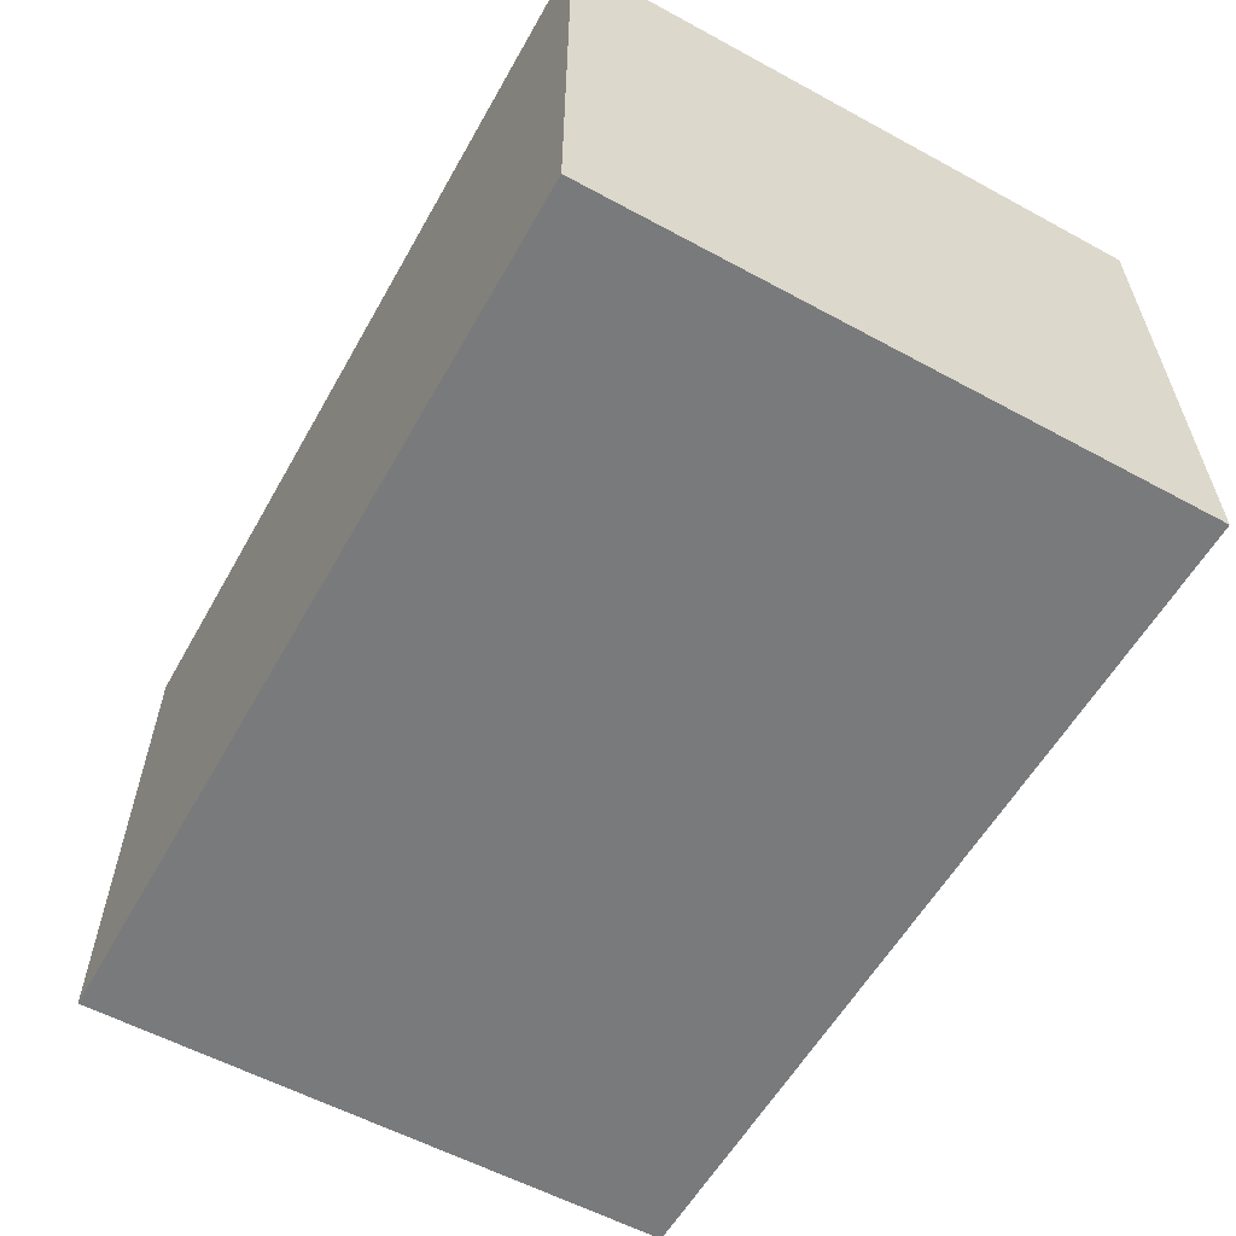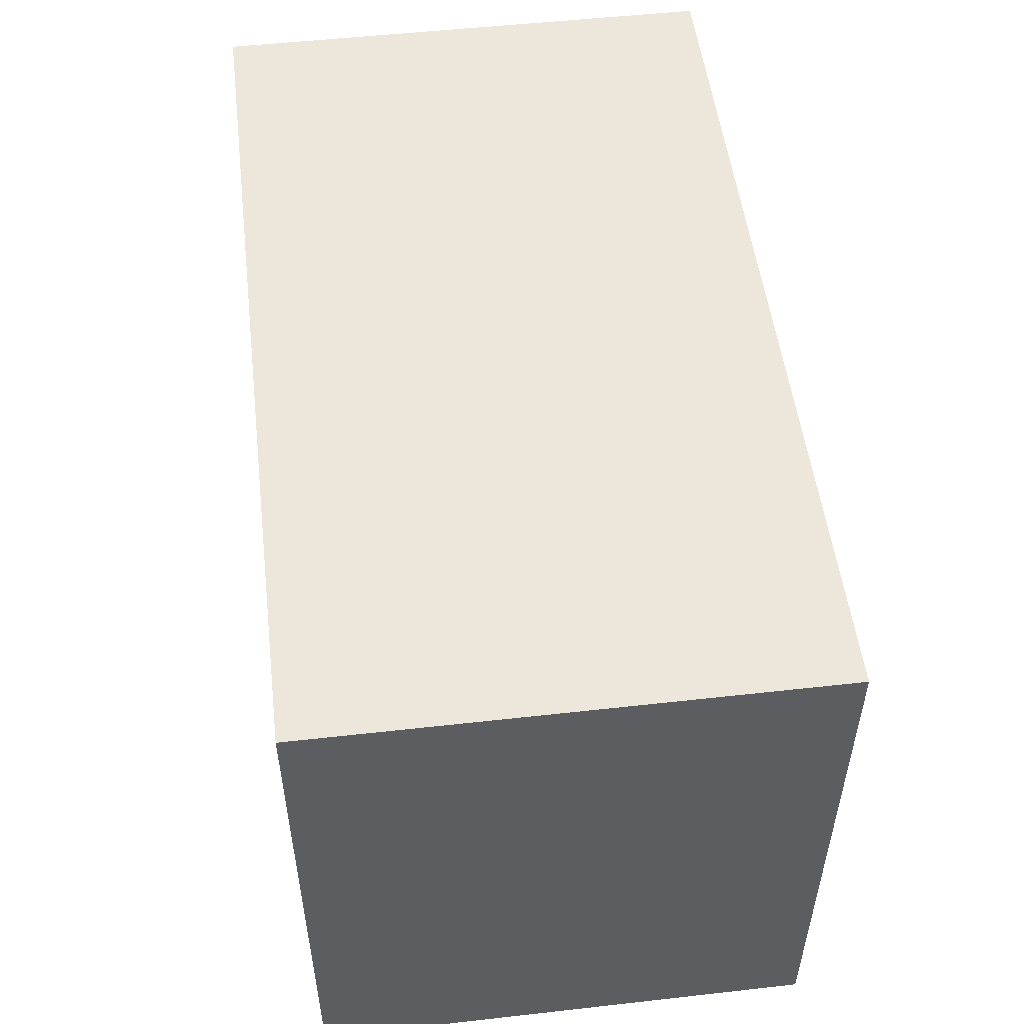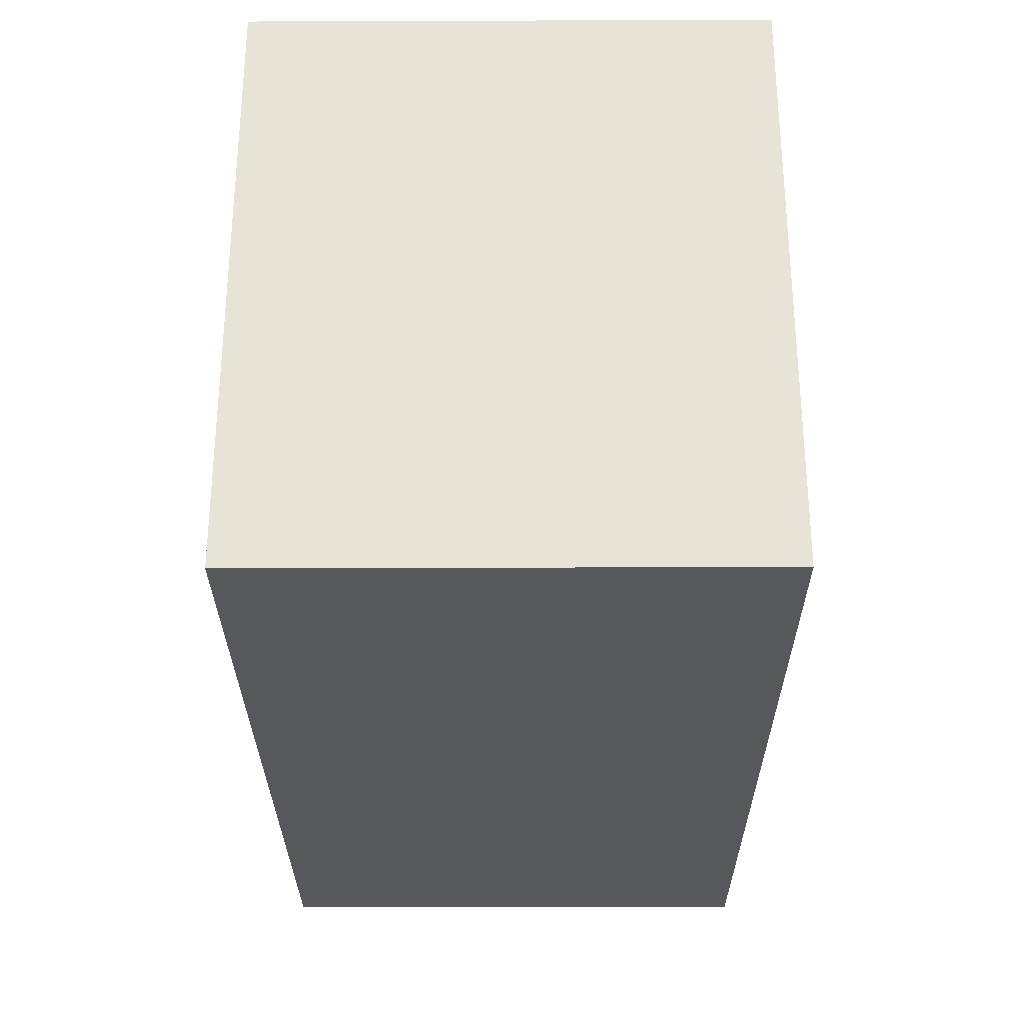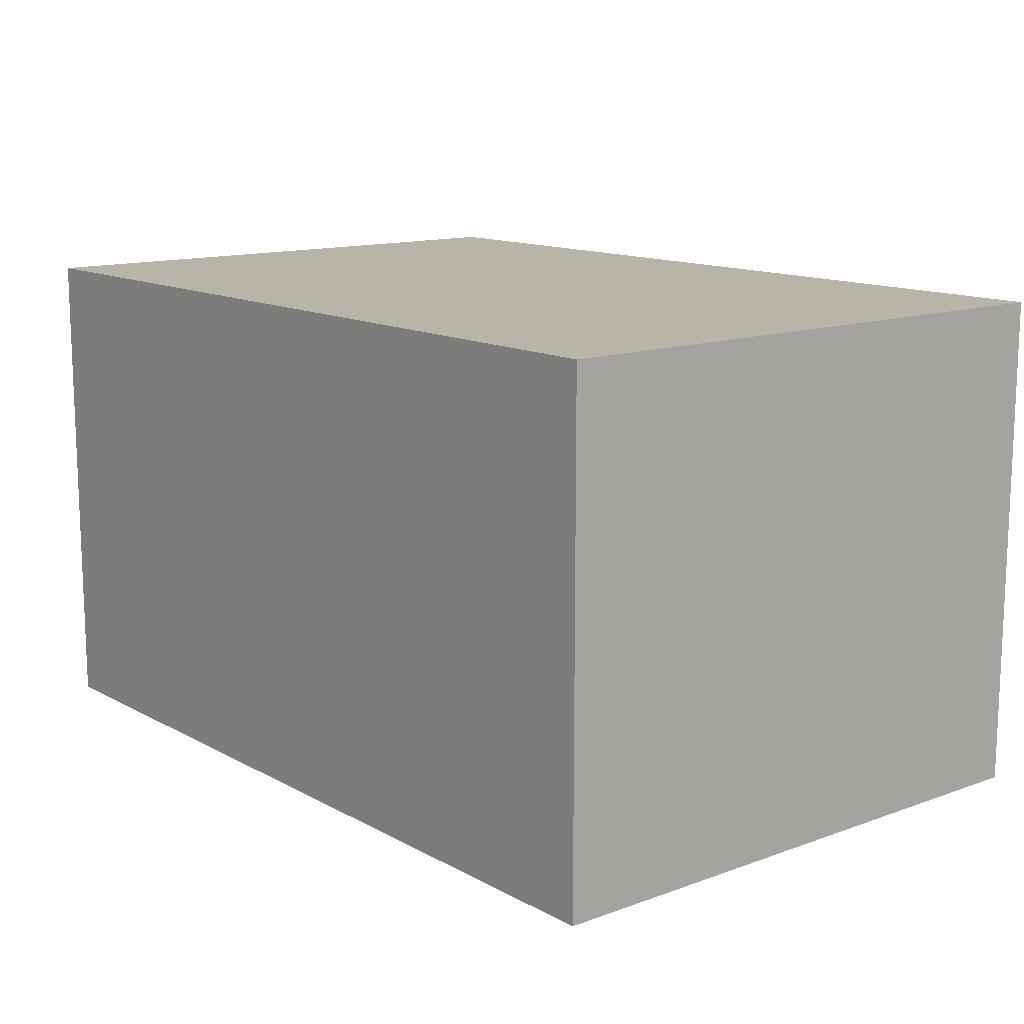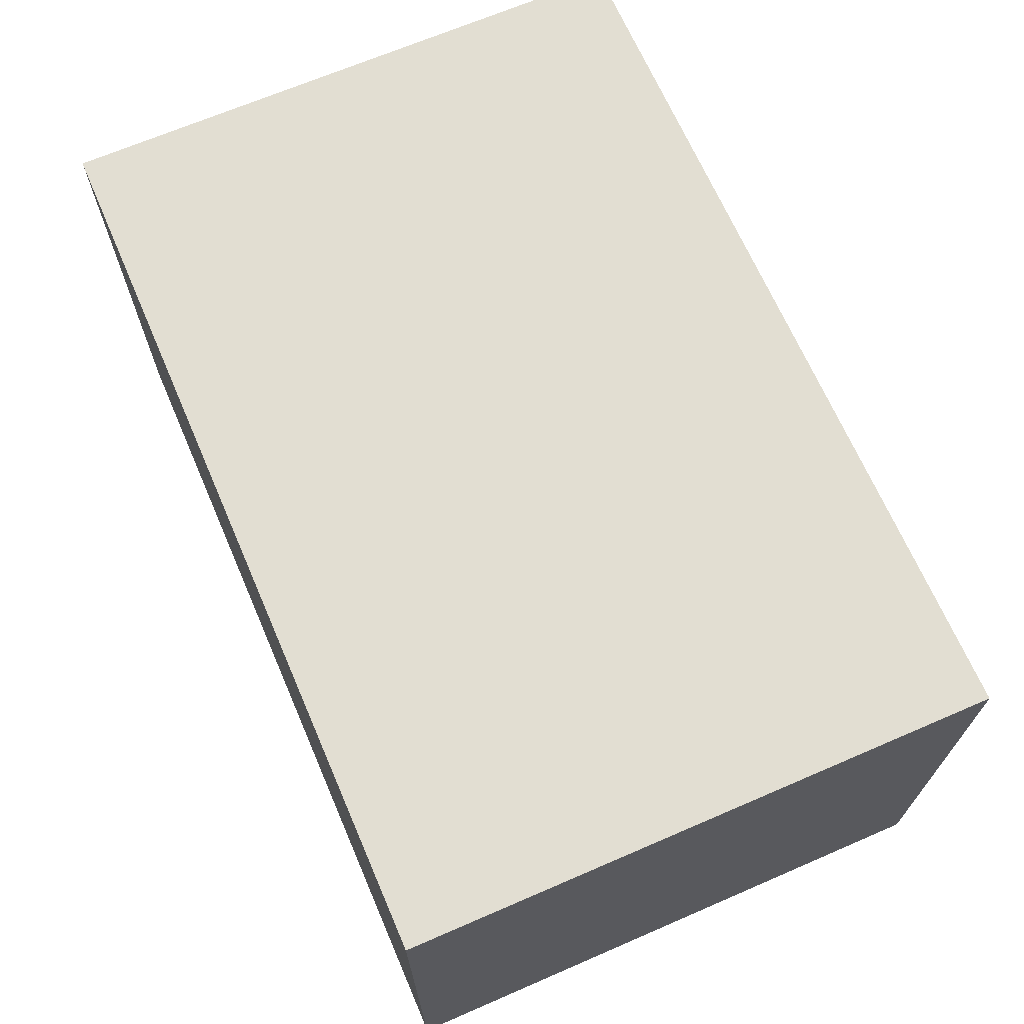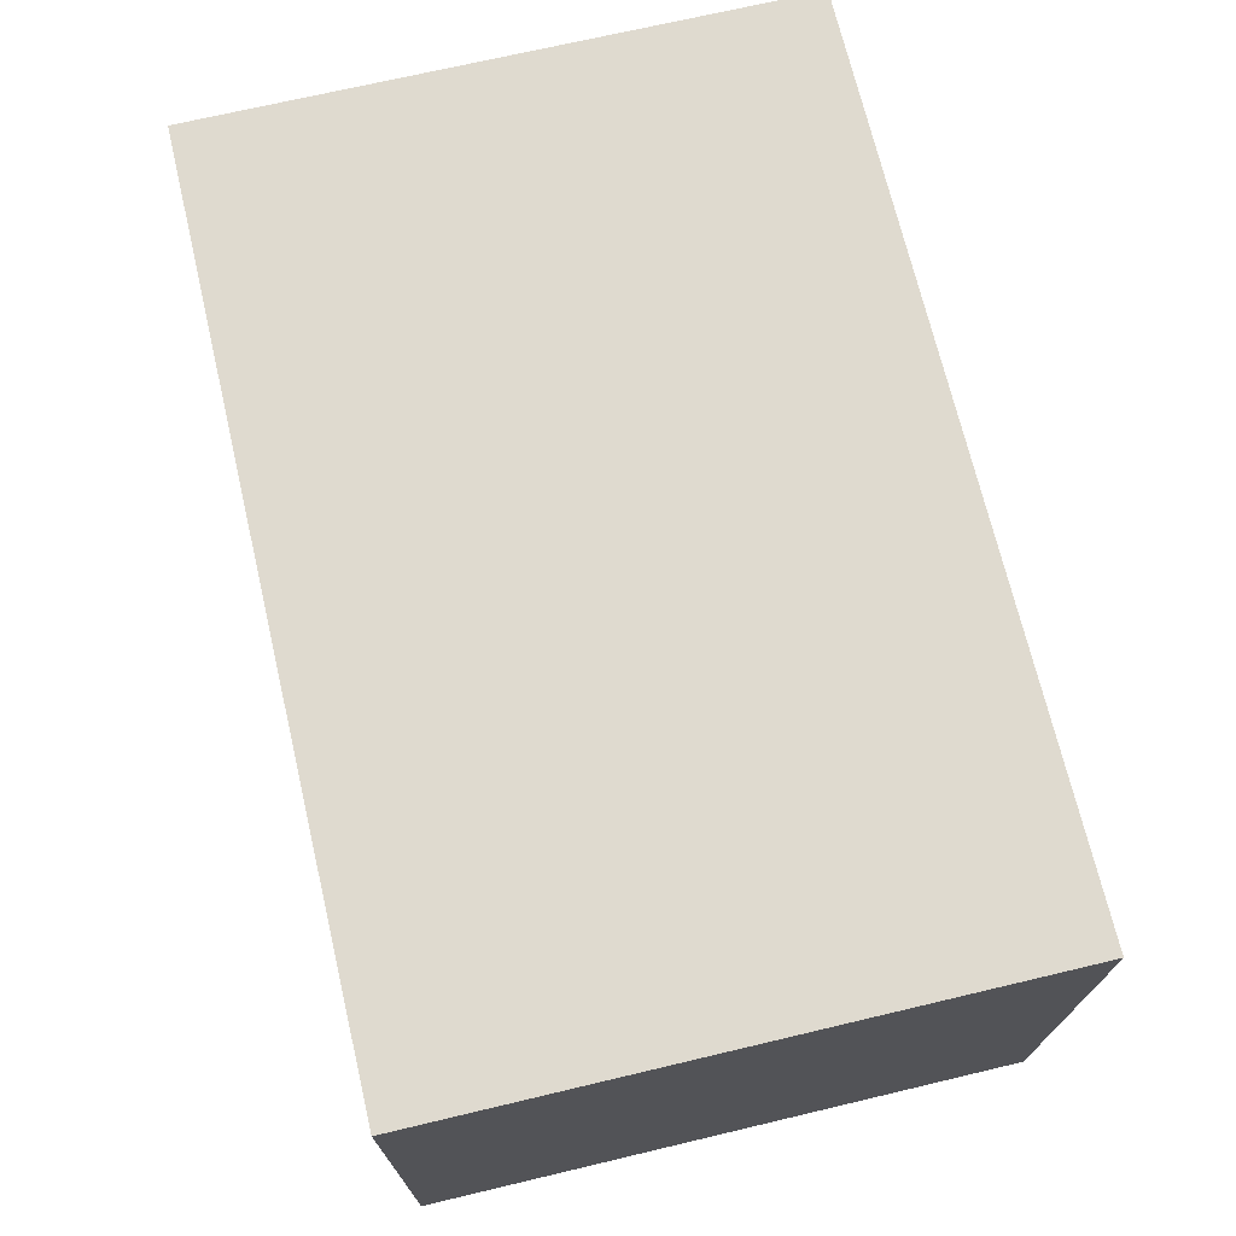
<metadata>
{"format":"obj","ext":"obj","renderer":"f3d","projection":"perspective","resolution":1024,"background":"white","views":[{"elev":-58.0,"azim":60.7,"up":"+Z"},{"elev":52.3,"azim":-96.9,"up":"+Y"},{"elev":-28.7,"azim":-89.7,"up":"+Y"},{"elev":13.0,"azim":50.6,"up":"+Z"},{"elev":68.0,"azim":-113.4,"up":"+Z"},{"elev":70.9,"azim":76.7,"up":"+Z"}]}
</metadata>
<code>
g default1
v -0.5804 -0.3802 -0.03049
v 0.595 -0.3802 -0.03049
v -0.5804 0.4022 -0.03049
v 0.595 0.4022 -0.03049
v -0.5804 0.4022 -0.6967
v 0.595 0.4022 -0.6967
v -0.5804 -0.3802 -0.6967
v 0.595 -0.3802 -0.6967
g initialShadingGroup1 pCube9 polySurface1
f 1 2 4 3
f 3 4 6 5
f 5 6 8 7
f 7 8 2 1
f 2 8 6 4
f 7 1 3 5

</code>
